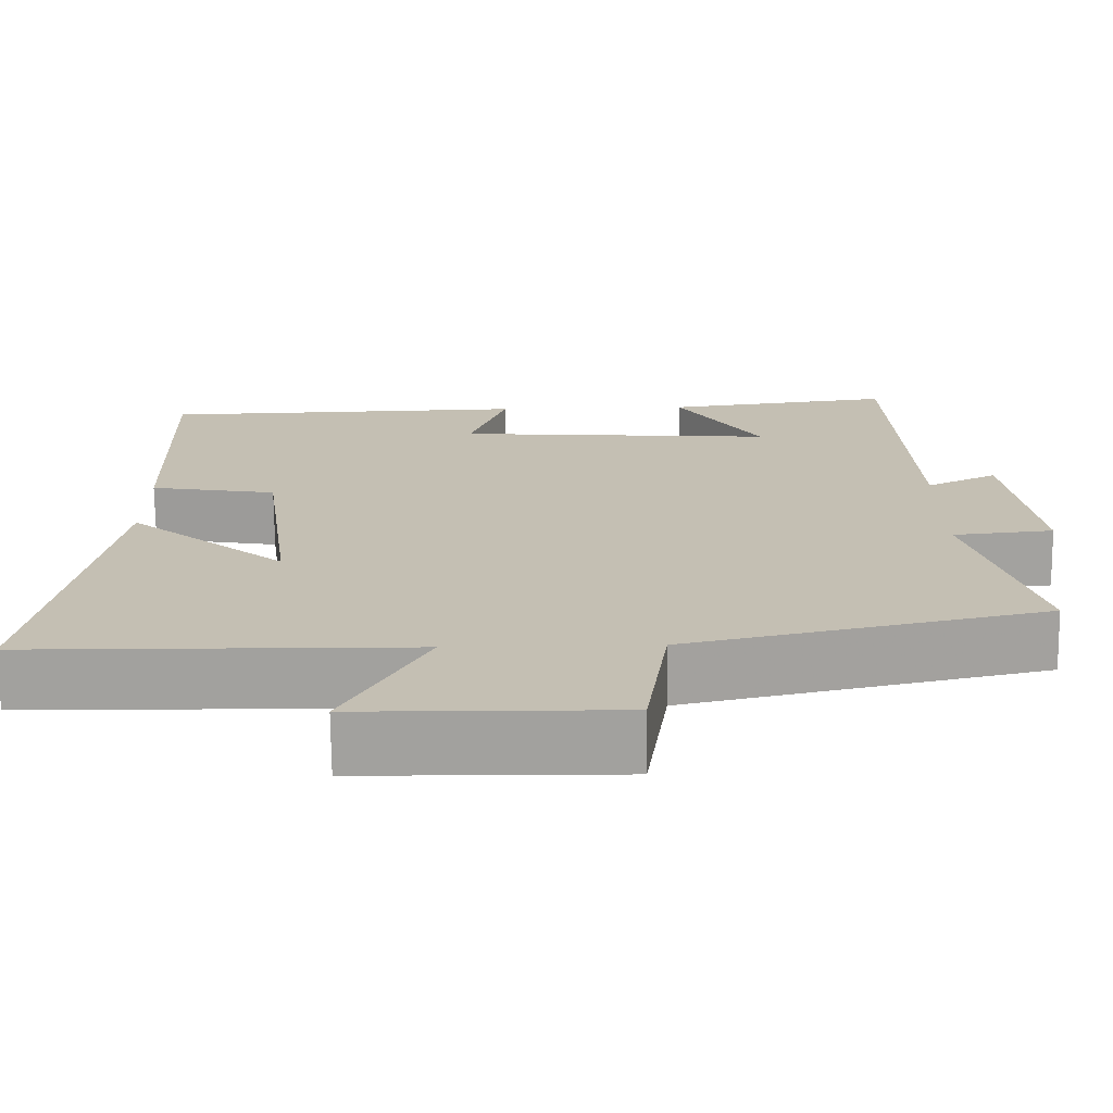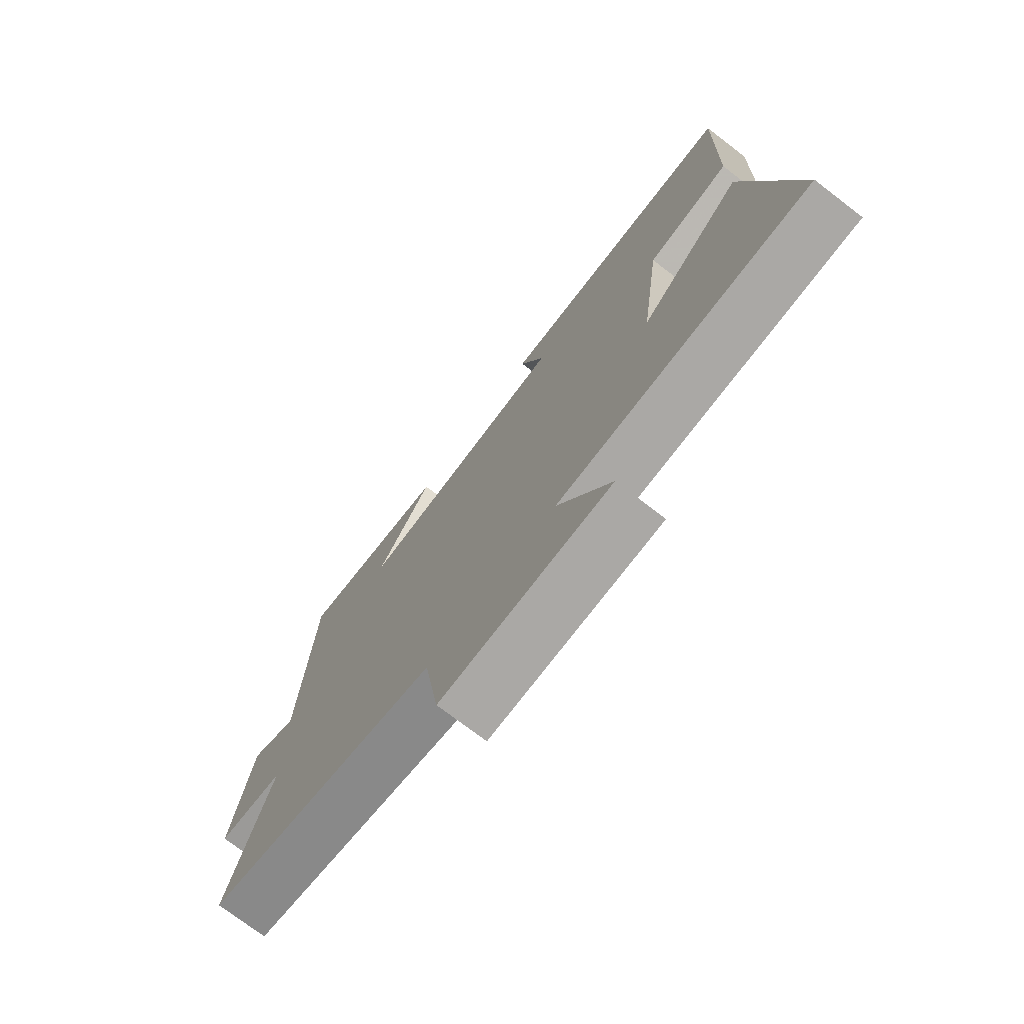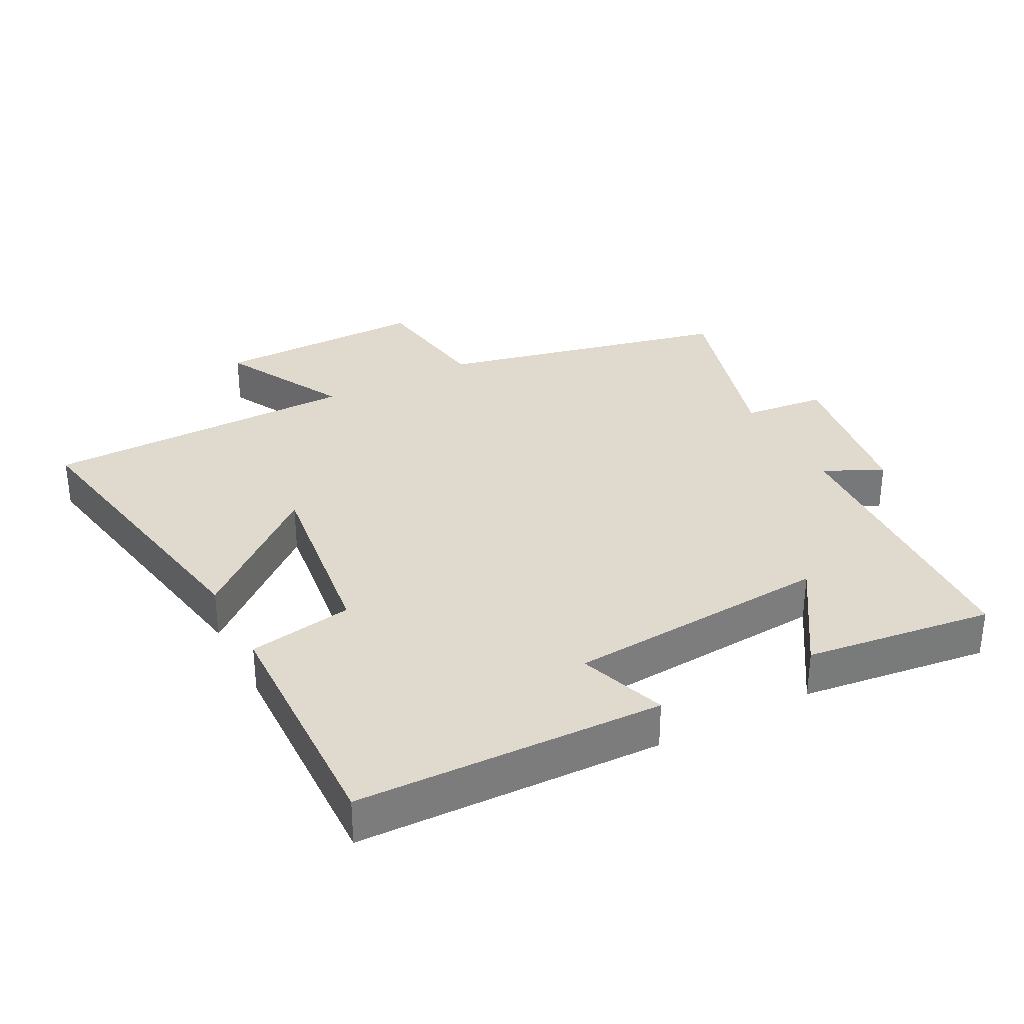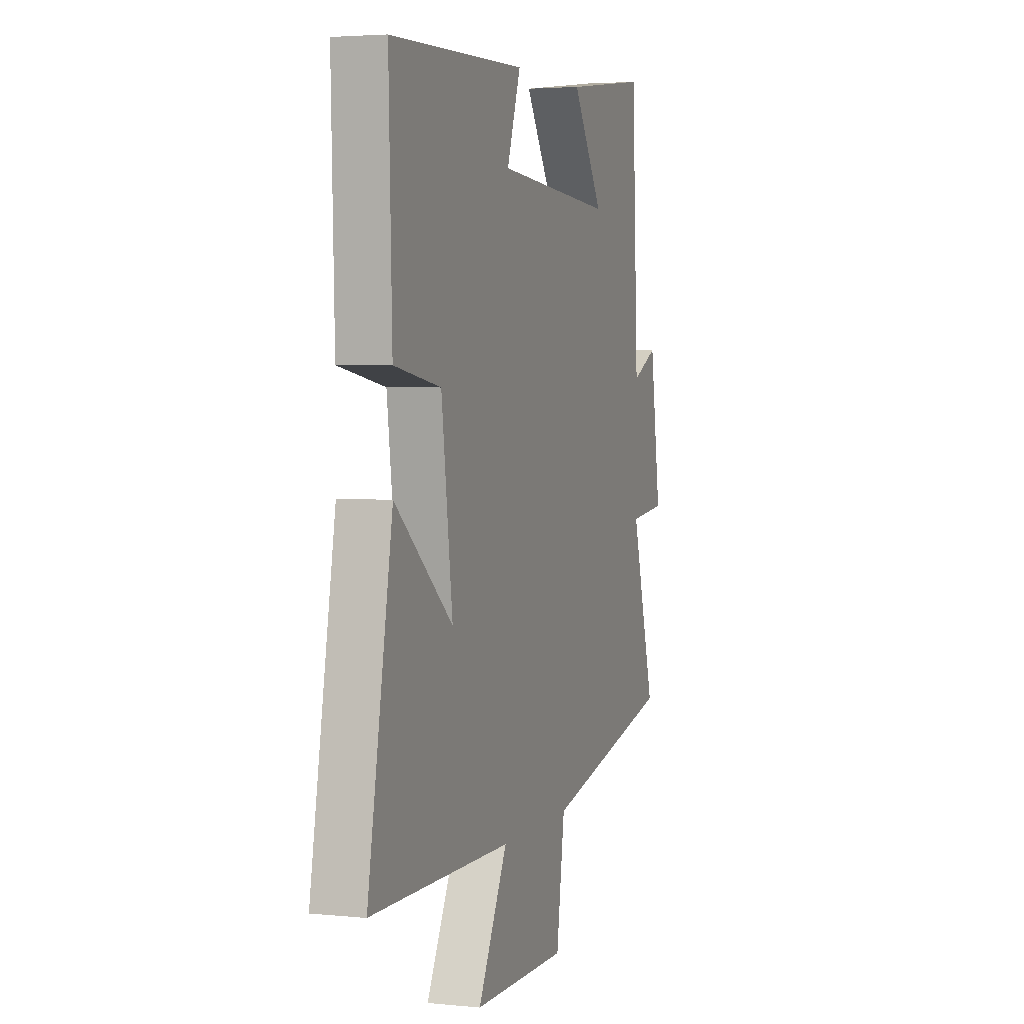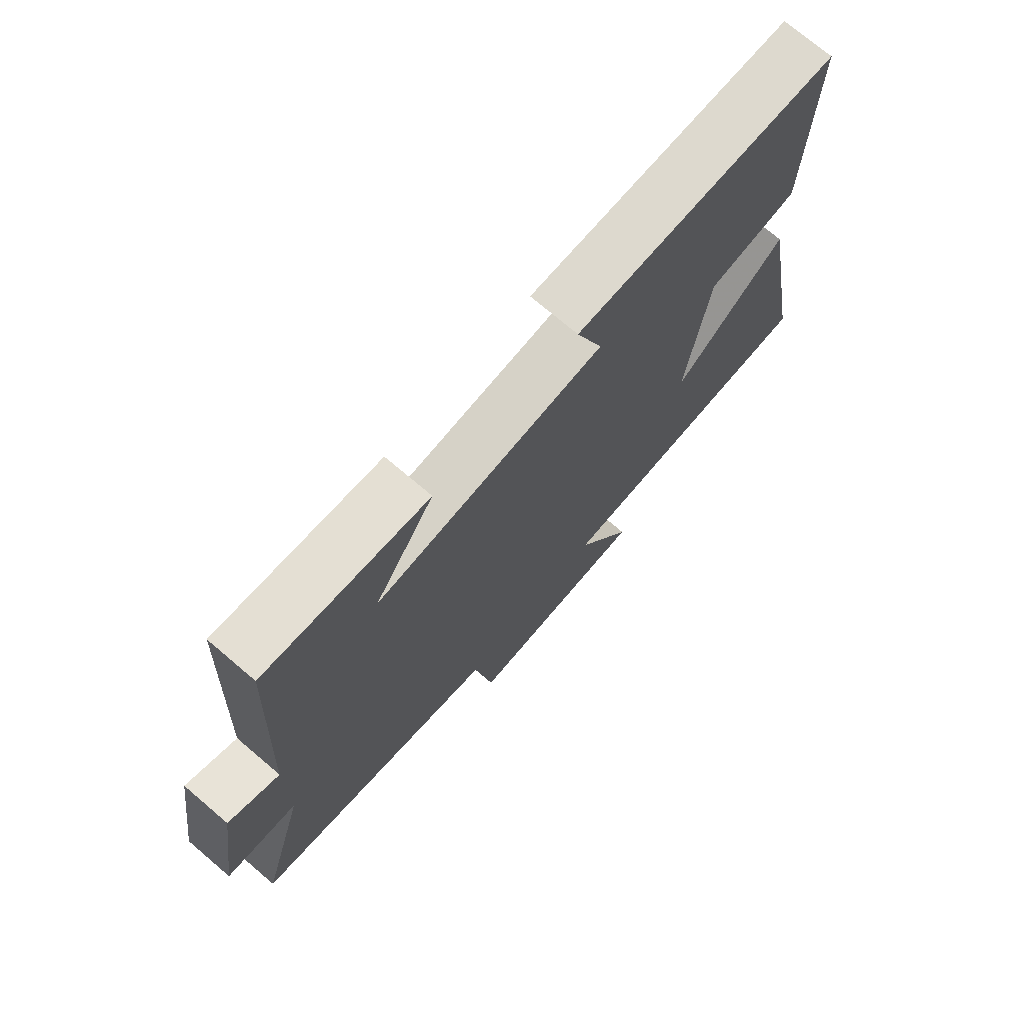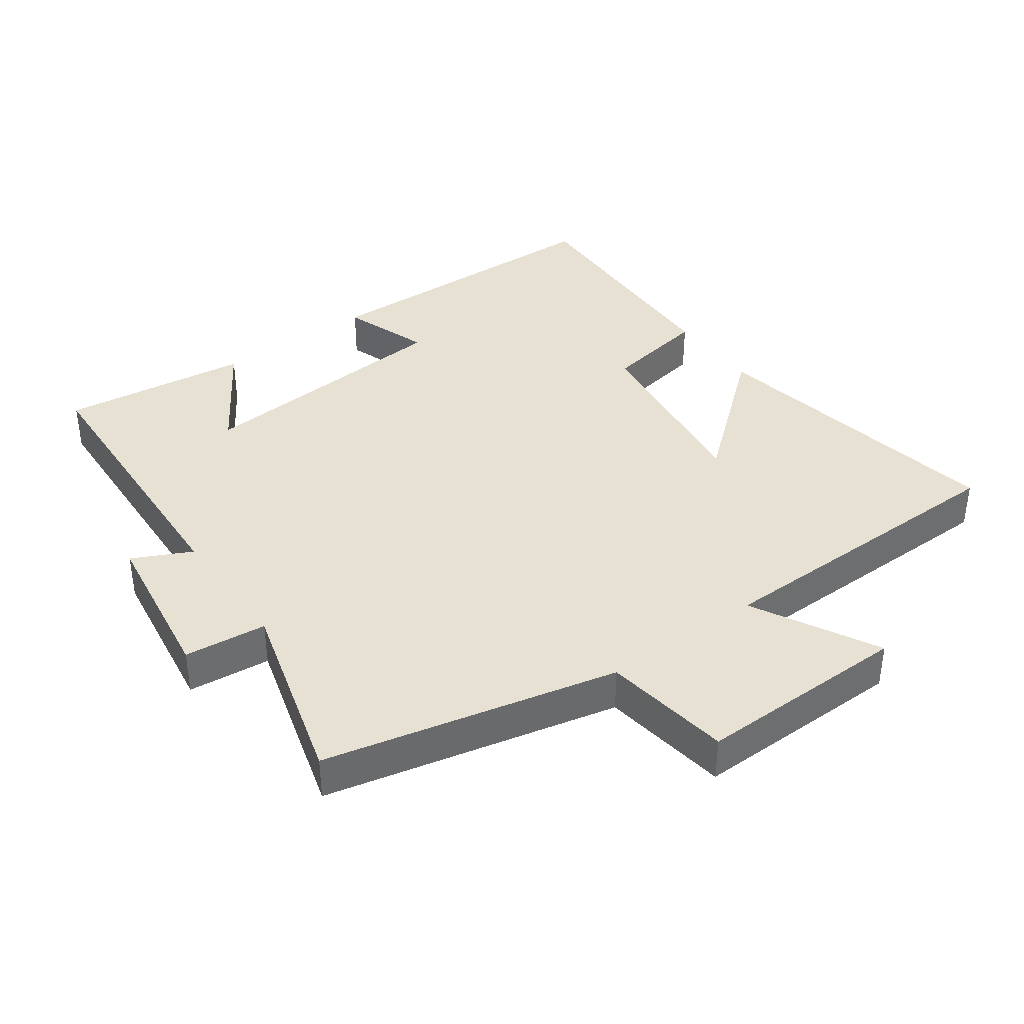
<metadata>
{"format":"obj","ext":"obj","renderer":"f3d","projection":"perspective","resolution":1024,"background":"white","views":[{"elev":-72.1,"azim":0.6,"up":"+Z"},{"elev":-74.6,"azim":-127.4,"up":"+Z"},{"elev":32.7,"azim":-27.7,"up":"+Y"},{"elev":3.6,"azim":-71.2,"up":"+Z"},{"elev":73.2,"azim":130.4,"up":"+Z"},{"elev":38.8,"azim":144.1,"up":"+Y"}]}
</metadata>
<code>
v -0.511 0.07 0.487
v -0.052 0.07 0.5
v -0.098 0.07 0.368
v 0.3 0.07 0.338
v 0.196 0.07 0.5
v 0.479 0.07 0.536
v 0.5 0.07 0.095
v 0.588 0.07 0.138
v 0.624 0.07 -0.104
v 0.5 0.07 -0.117
v 0.58 0.07 -0.4
v 0.14 0.07 -0.5
v 0.112 0.07 -0.693
v -0.208 0.07 -0.689
v -0.108 0.07 -0.5
v -0.583 0.07 -0.494
v -0.5 0.07 -0.033
v -0.305 0.07 -0.196
v -0.343 0.07 0.092
v -0.5 0.07 0.119
v -0.511 0 0.487
v -0.052 0 0.5
v -0.098 0 0.368
v 0.3 0 0.338
v 0.196 0 0.5
v 0.479 0 0.536
v 0.5 0 0.095
v 0.588 0 0.138
v 0.624 0 -0.104
v 0.5 0 -0.117
v 0.58 0 -0.4
v 0.14 0 -0.5
v 0.112 0 -0.693
v -0.208 0 -0.689
v -0.108 0 -0.5
v -0.583 0 -0.494
v -0.5 0 -0.033
v -0.305 0 -0.196
v -0.343 0 0.092
v -0.5 0 0.119
f 1 2 3
f 20 1 3
f 19 20 3
f 18 19 3 4
f 15 16 17 18
f 15 18 4
f 12 13 14 15
f 12 15 4
f 11 12 4
f 10 11 4
f 7 8 9 10
f 7 10 4
f 4 5 6 7
f 23 22 21
f 23 21 40
f 23 40 39
f 24 23 39 38
f 38 37 36 35
f 24 38 35
f 35 34 33 32
f 24 35 32
f 24 32 31
f 24 31 30
f 30 29 28 27
f 24 30 27
f 27 26 25 24
f 1 21 22 2
f 2 22 23 3
f 3 23 24 4
f 4 24 25 5
f 5 25 26 6
f 6 26 27 7
f 7 27 28 8
f 8 28 29 9
f 9 29 30 10
f 10 30 31 11
f 11 31 32 12
f 12 32 33 13
f 13 33 34 14
f 14 34 35 15
f 15 35 36 16
f 16 36 37 17
f 17 37 38 18
f 18 38 39 19
f 19 39 40 20
f 20 40 21 1

</code>
